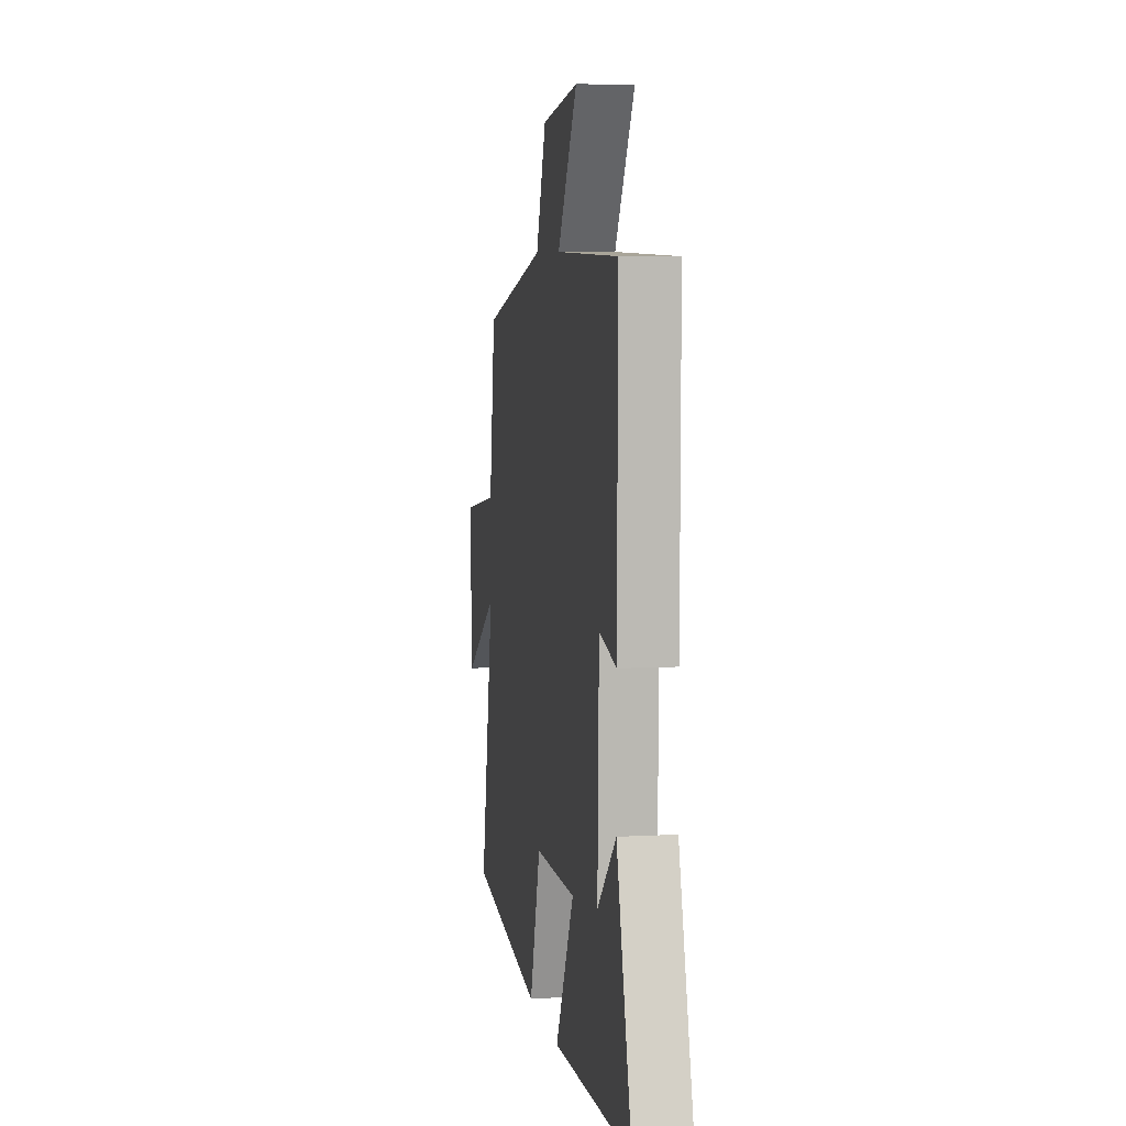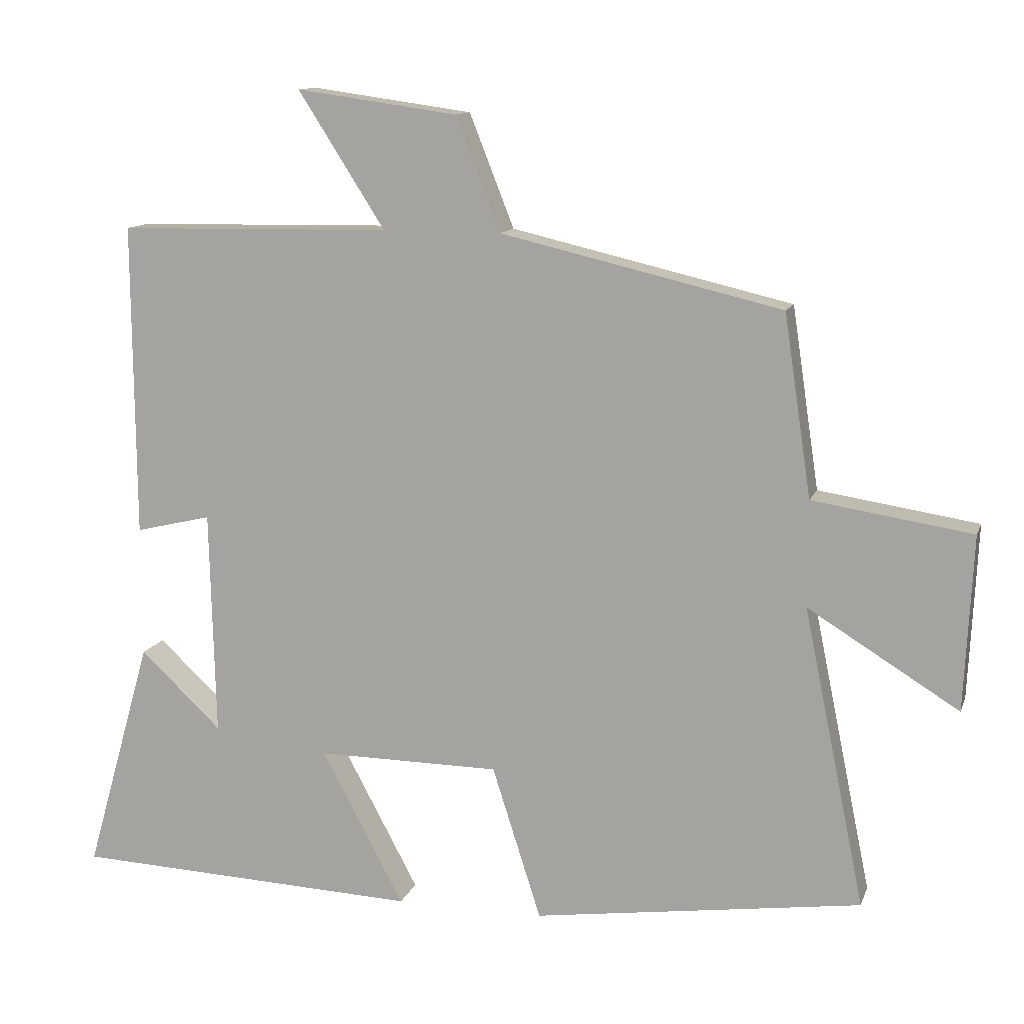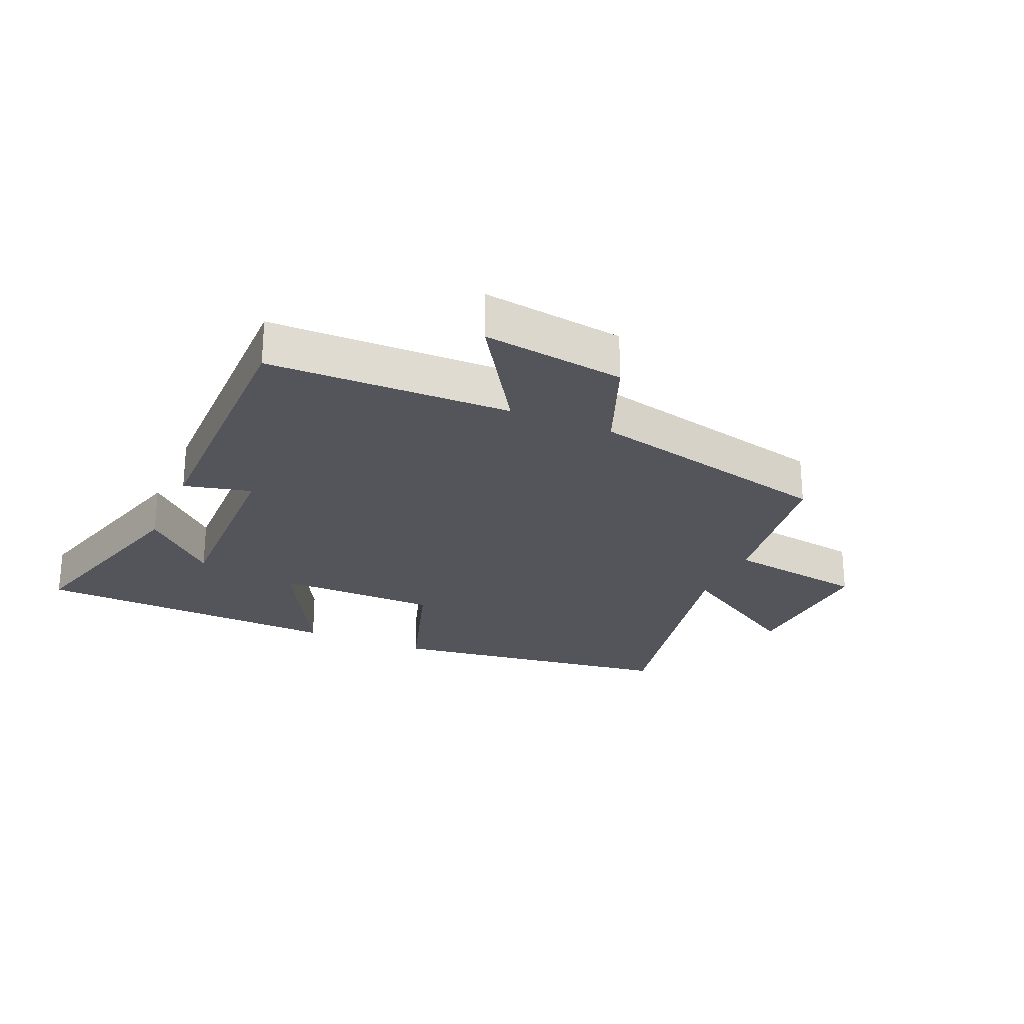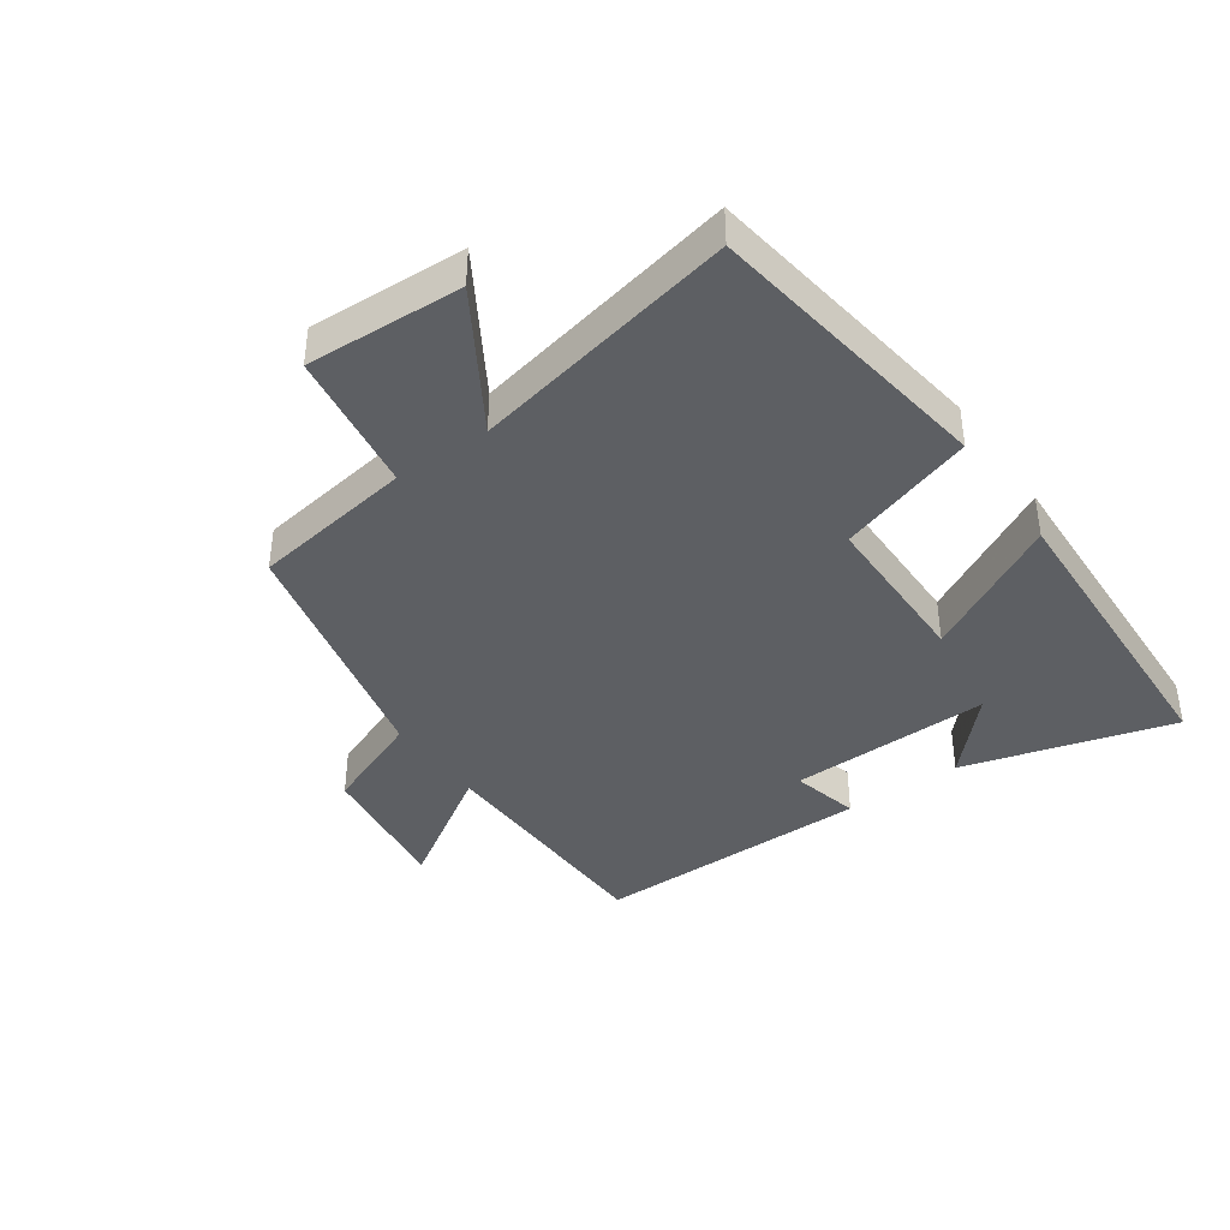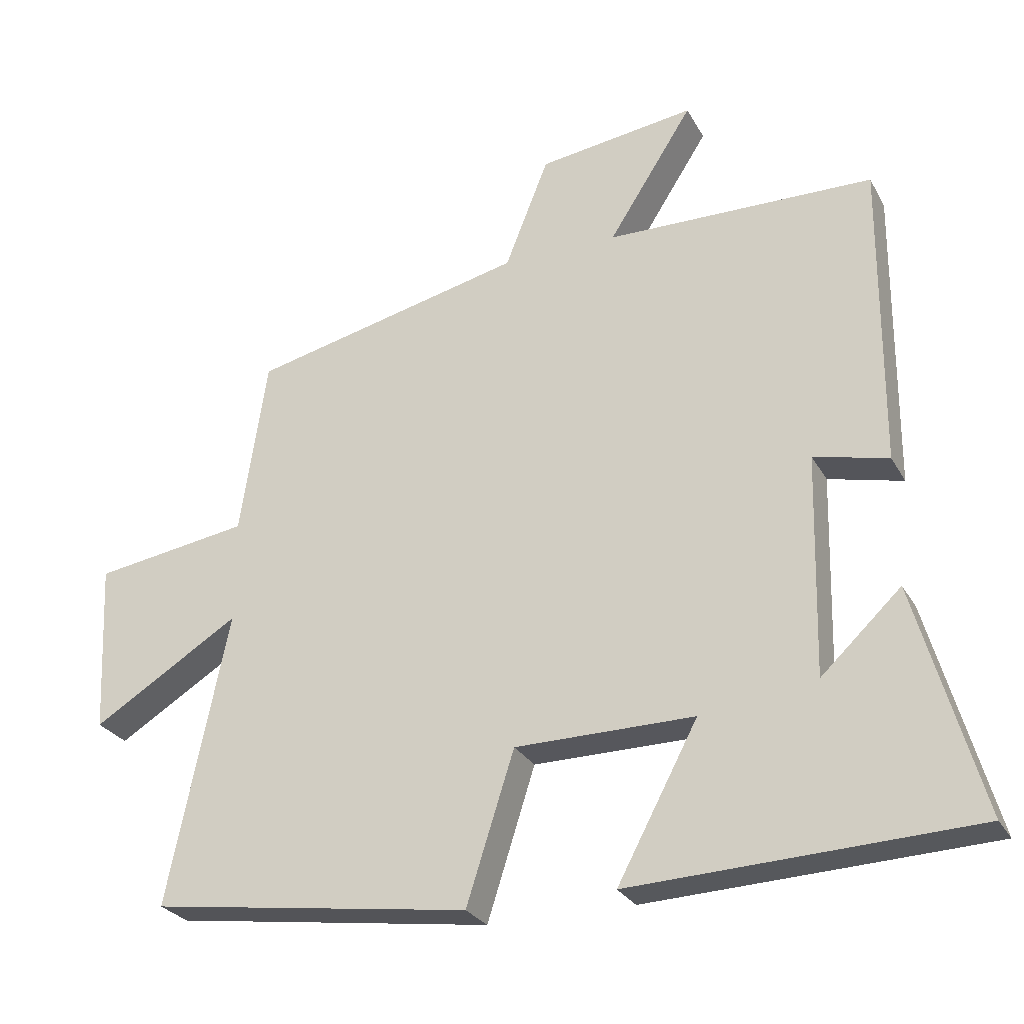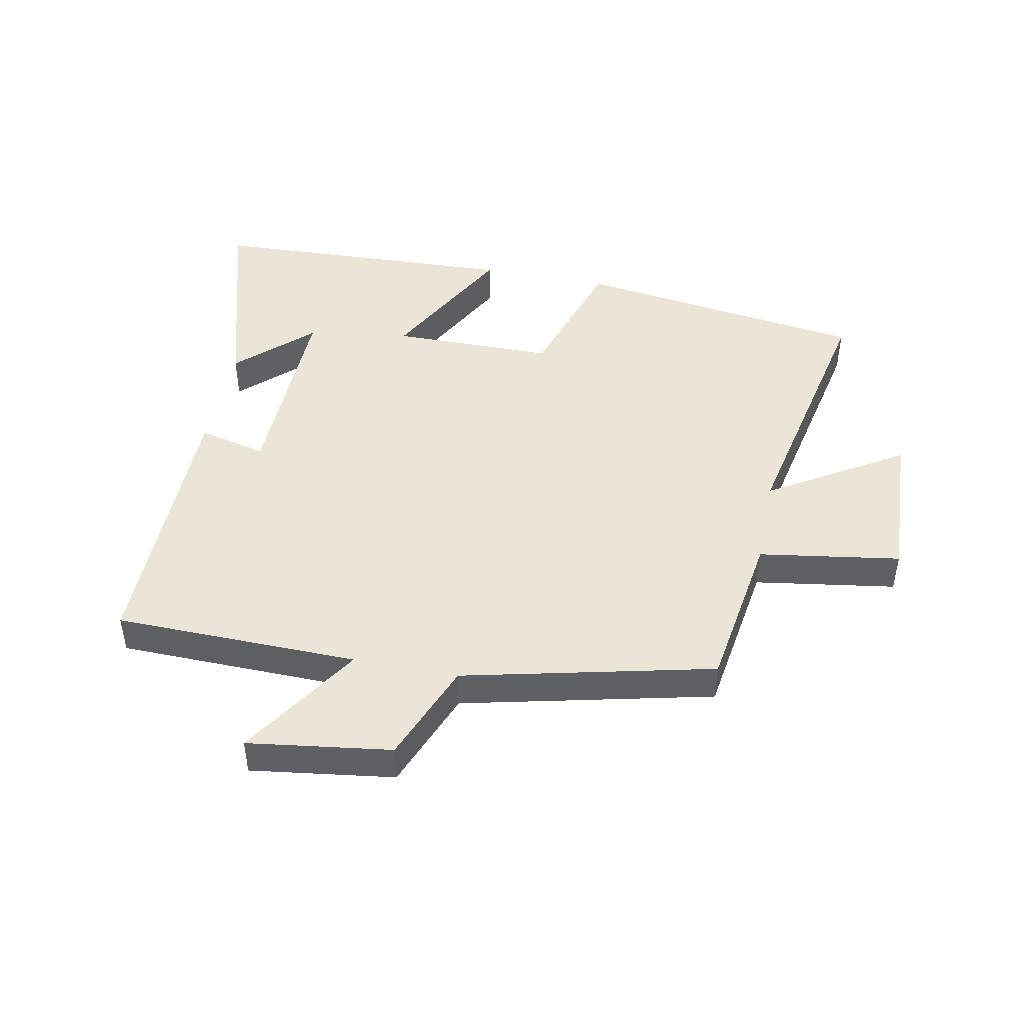
<metadata>
{"format":"obj","ext":"obj","renderer":"f3d","projection":"perspective","resolution":1024,"background":"white","views":[{"elev":6.4,"azim":-99.5,"up":"+Z"},{"elev":12.1,"azim":15.6,"up":"+Z"},{"elev":-24.9,"azim":-23.5,"up":"+Y"},{"elev":-39.9,"azim":125.2,"up":"+Y"},{"elev":-27.3,"azim":-156.4,"up":"+Z"},{"elev":46.0,"azim":11.2,"up":"+Y"}]}
</metadata>
<code>
v -0.503 0.07 0.493
v -0.111 0.07 0.5
v -0.235 0.07 0.694
v -0.005 0.07 0.662
v 0.059 0.07 0.5
v 0.461 0.07 0.406
v 0.5 0.07 0.146
v 0.728 0.07 0.111
v 0.716 0.07 -0.139
v 0.5 0.07 -0.006
v 0.588 0.07 -0.434
v 0.118 0.07 -0.5
v 0.048 0.07 -0.281
v -0.214 0.07 -0.279
v -0.096 0.07 -0.5
v -0.595 0.07 -0.479
v -0.5 0.07 -0.144
v -0.383 0.07 -0.254
v -0.391 0.07 0.07
v -0.5 0.07 0.044
v -0.503 0 0.493
v -0.111 0 0.5
v -0.235 0 0.694
v -0.005 0 0.662
v 0.059 0 0.5
v 0.461 0 0.406
v 0.5 0 0.146
v 0.728 0 0.111
v 0.716 0 -0.139
v 0.5 0 -0.006
v 0.588 0 -0.434
v 0.118 0 -0.5
v 0.048 0 -0.281
v -0.214 0 -0.279
v -0.096 0 -0.5
v -0.595 0 -0.479
v -0.5 0 -0.144
v -0.383 0 -0.254
v -0.391 0 0.07
v -0.5 0 0.044
f 19 20 1 2
f 18 19 2
f 16 17 18
f 14 15 16 18
f 13 14 18 2
f 12 13 2
f 11 12 2
f 10 11 2
f 7 8 9 10
f 7 10 2
f 6 7 2
f 5 6 2
f 2 3 4 5
f 22 21 40 39
f 22 39 38
f 38 37 36
f 38 36 35 34
f 22 38 34 33
f 22 33 32
f 22 32 31
f 22 31 30
f 30 29 28 27
f 22 30 27
f 22 27 26
f 22 26 25
f 25 24 23 22
f 1 21 22 2
f 2 22 23 3
f 3 23 24 4
f 4 24 25 5
f 5 25 26 6
f 6 26 27 7
f 7 27 28 8
f 8 28 29 9
f 9 29 30 10
f 10 30 31 11
f 11 31 32 12
f 12 32 33 13
f 13 33 34 14
f 14 34 35 15
f 15 35 36 16
f 16 36 37 17
f 17 37 38 18
f 18 38 39 19
f 19 39 40 20
f 20 40 21 1

</code>
